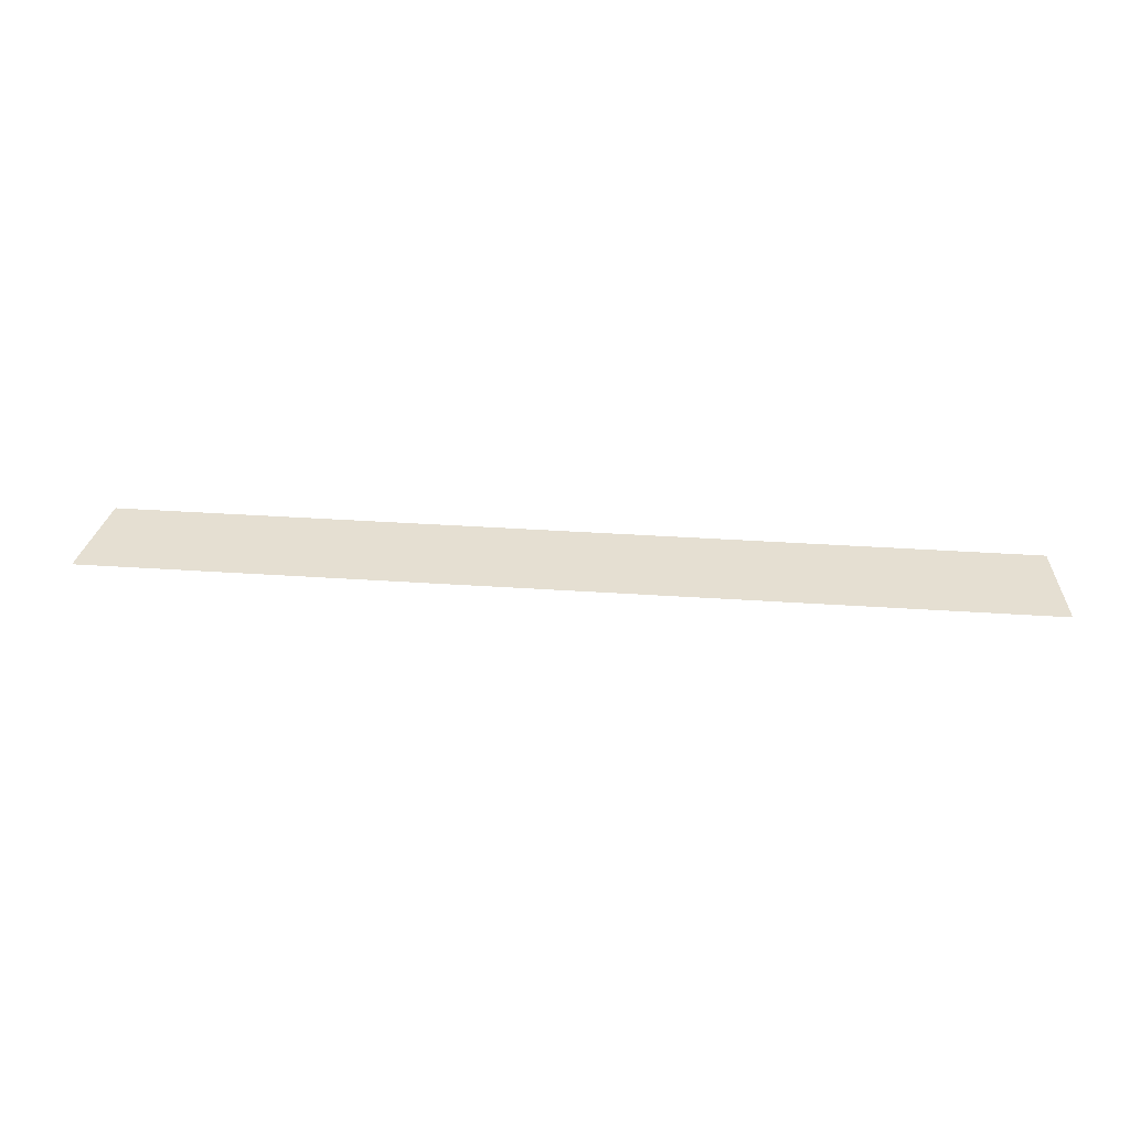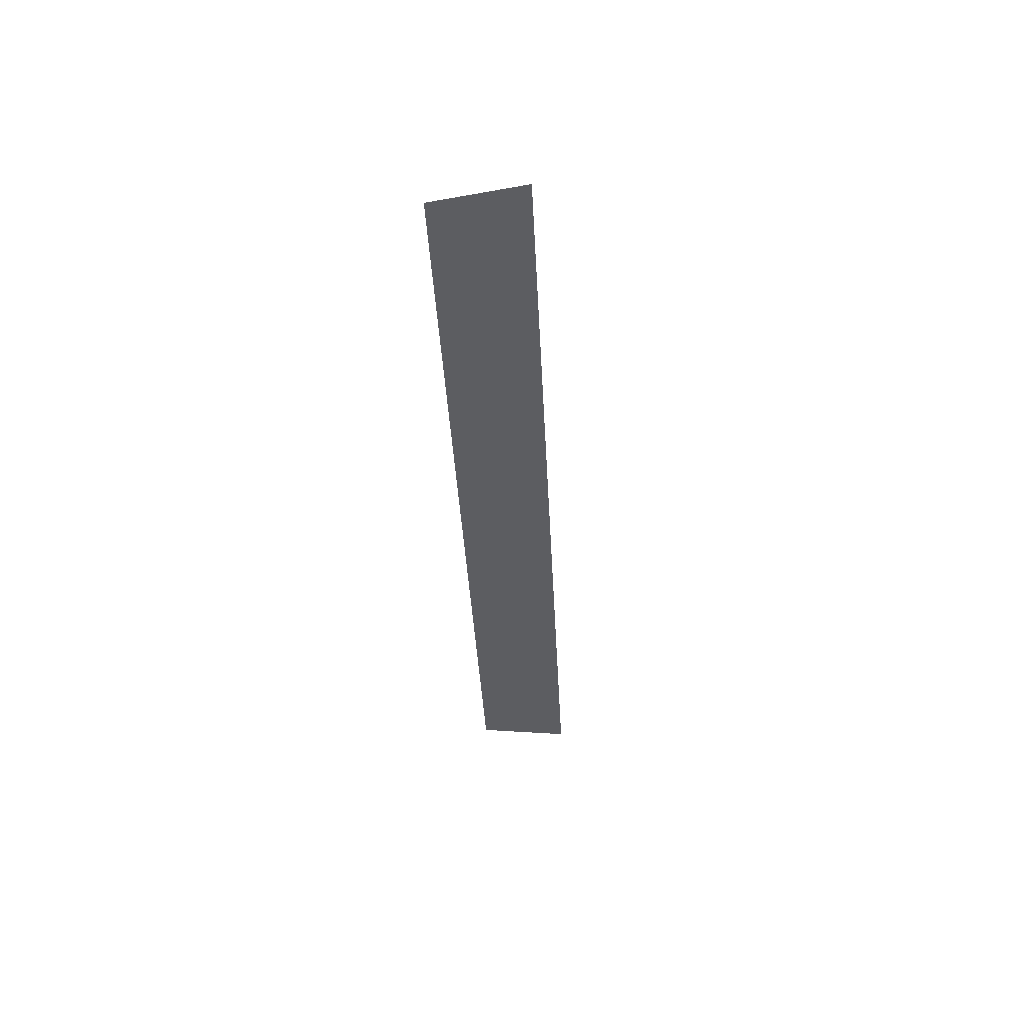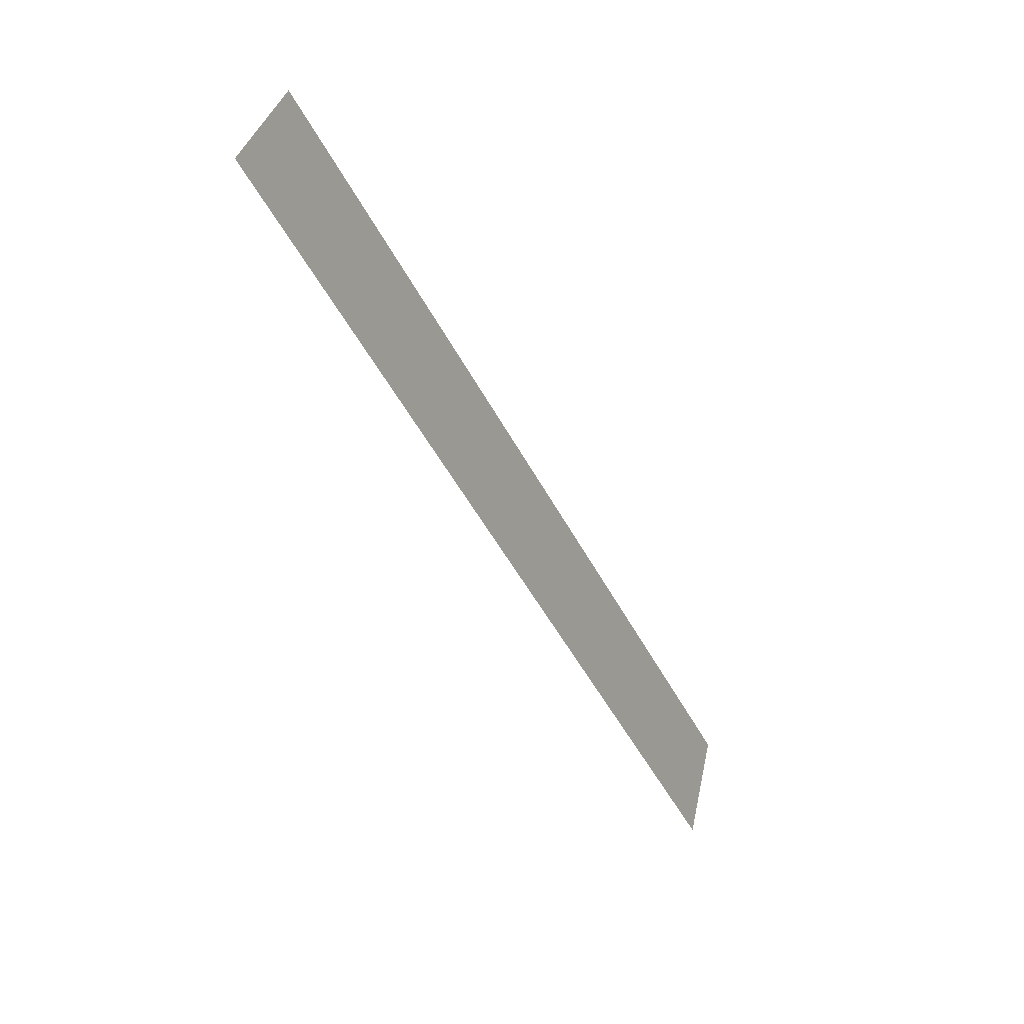
<metadata>
{"format":"obj","ext":"obj","renderer":"f3d","projection":"perspective","resolution":1024,"background":"white","views":[{"elev":37.3,"azim":151.1,"up":"+Y"},{"elev":-36.3,"azim":58.9,"up":"+Y"},{"elev":-5.2,"azim":119.7,"up":"+Z"}]}
</metadata>
<code>
v 102.6 0 -273.6
v 148.5 0 -242.9
v 152.5 0 -247
v 105 0 -278.9
g face_from_component_split_18
f 1 2 3 4

</code>
